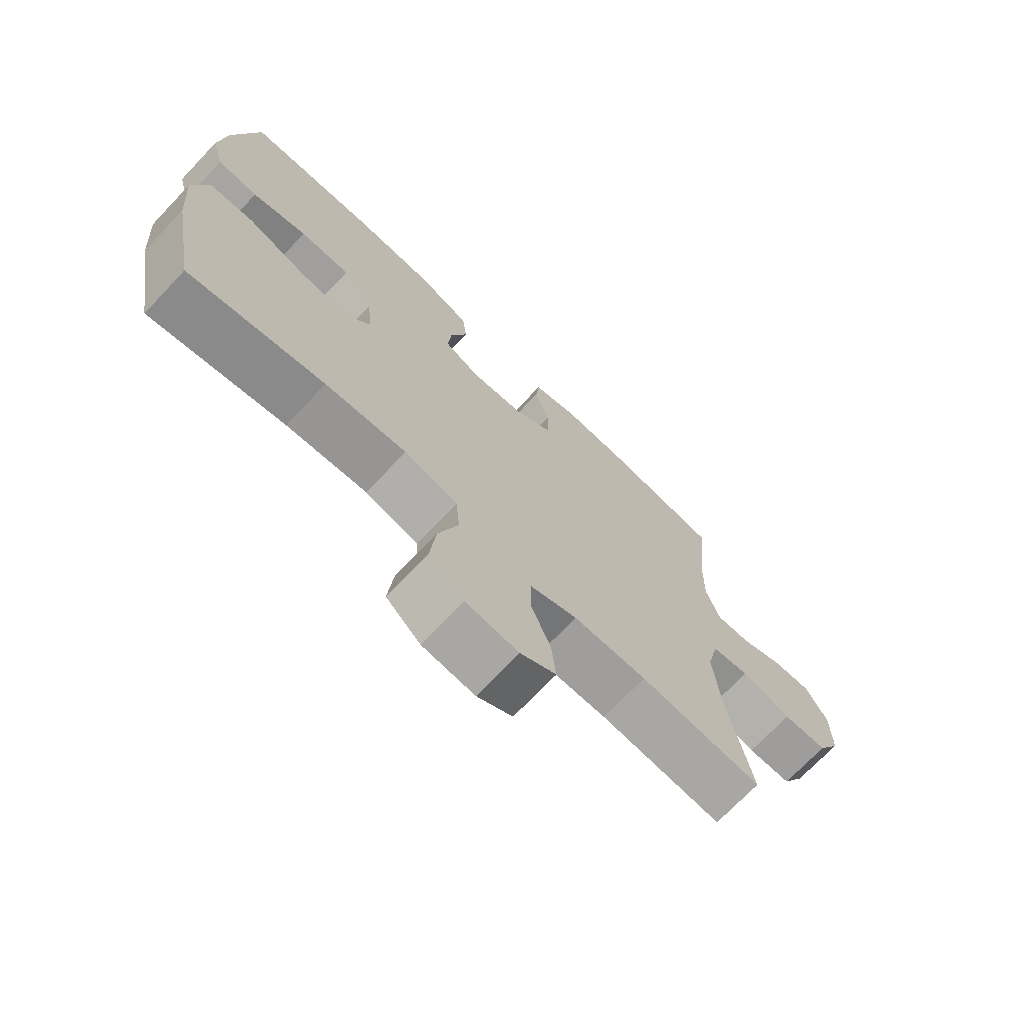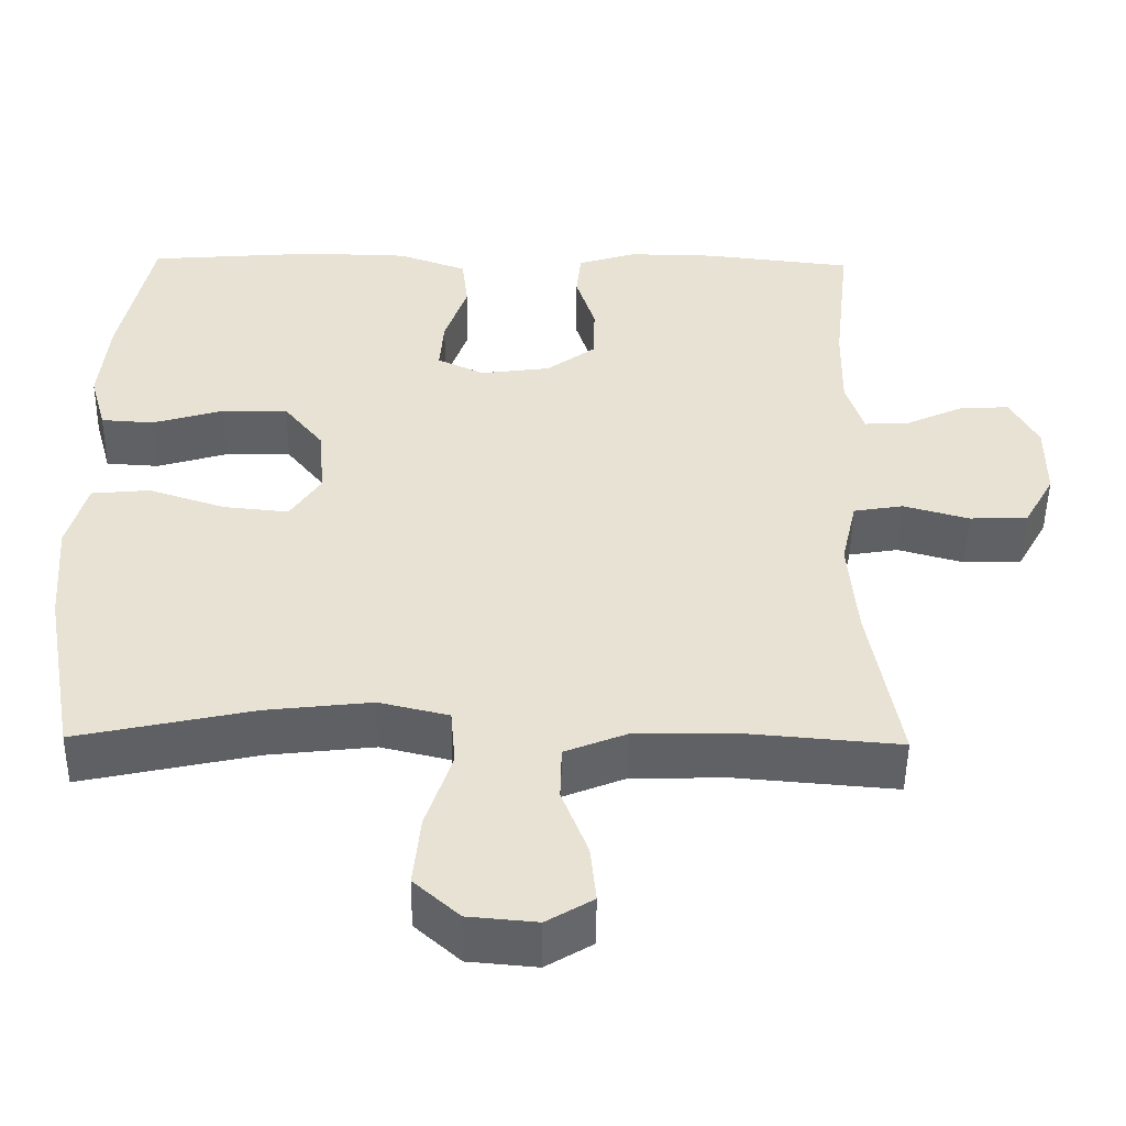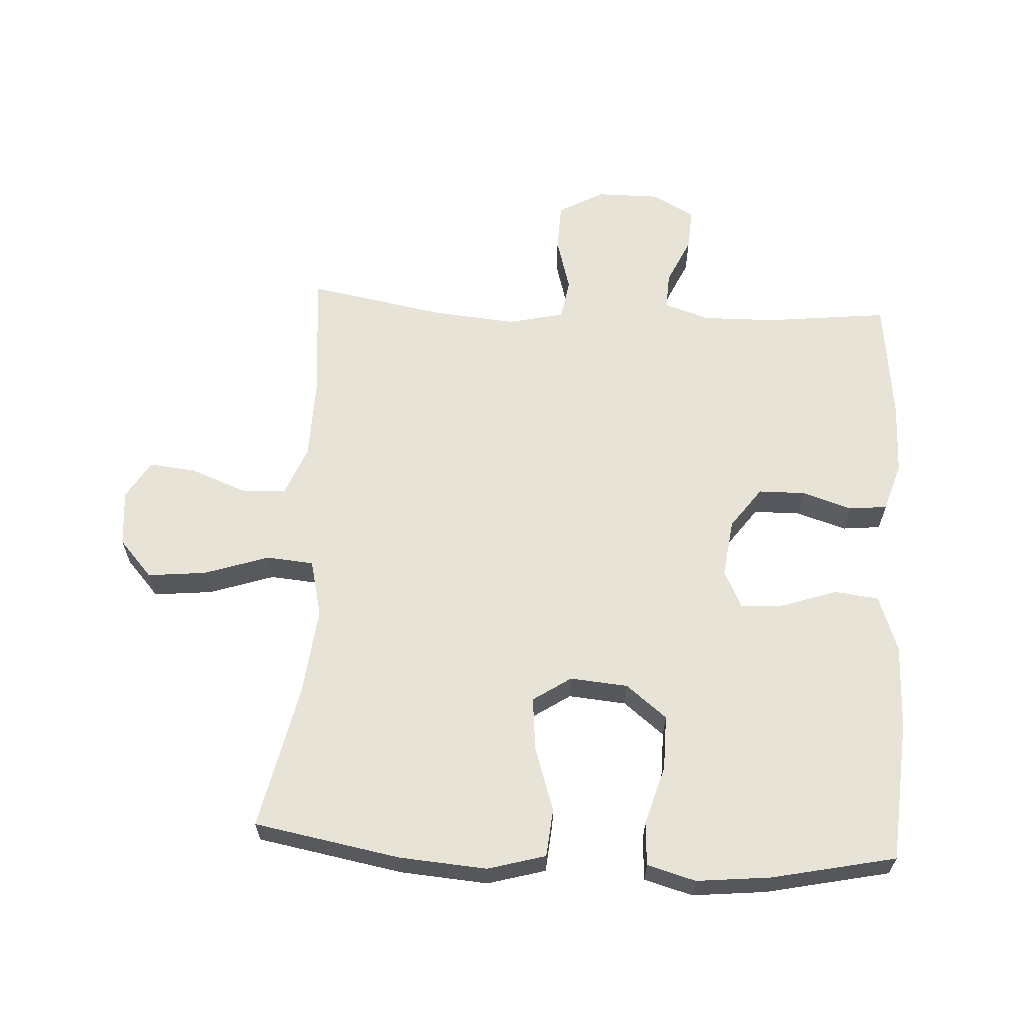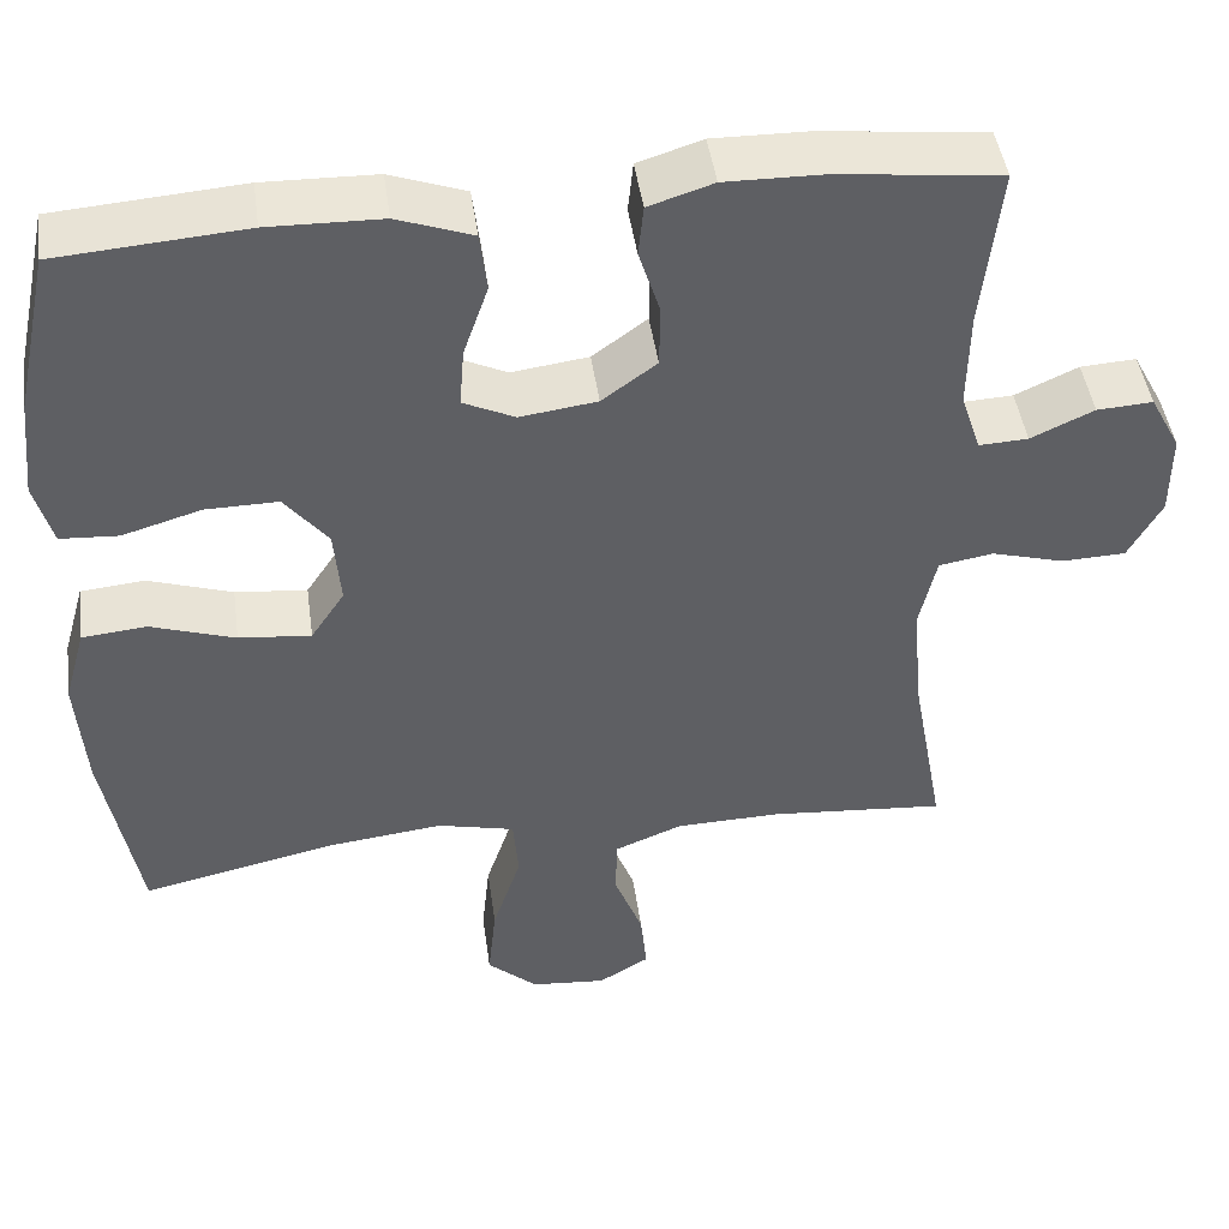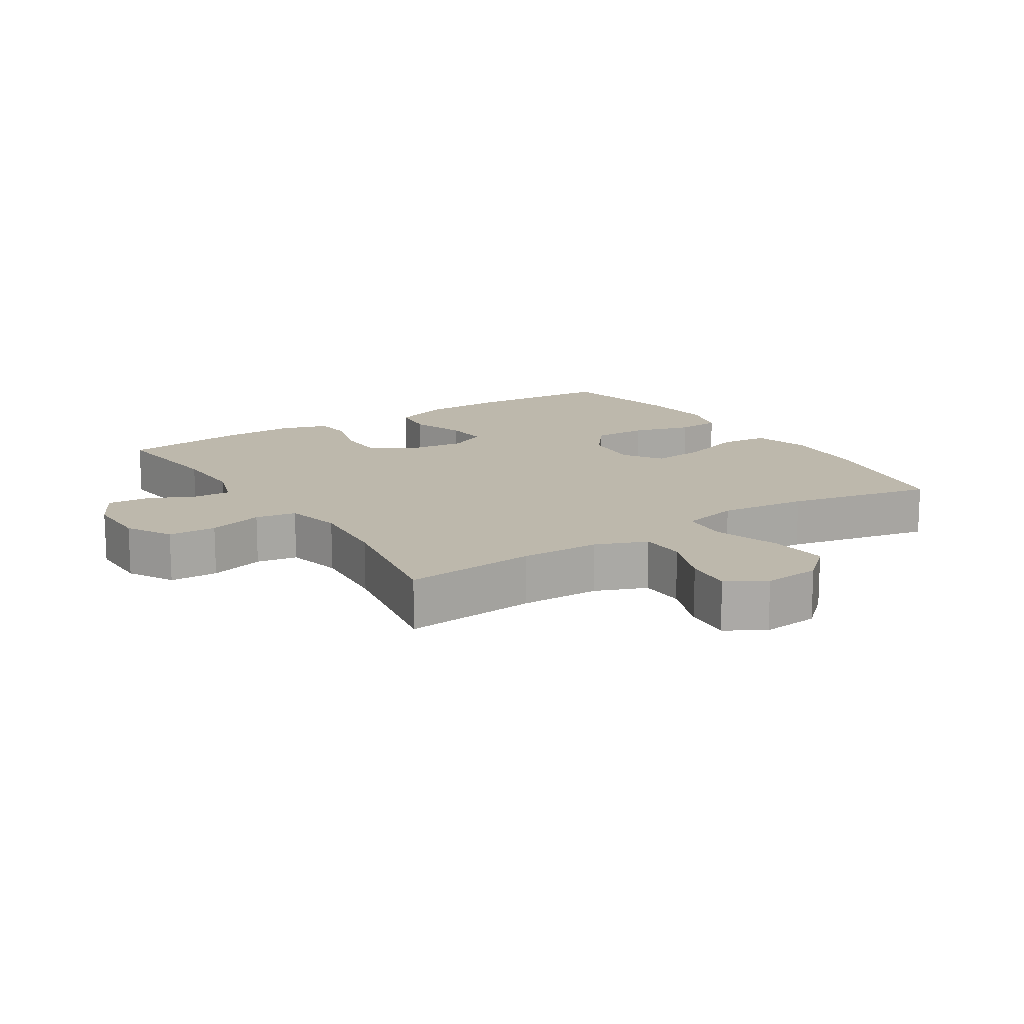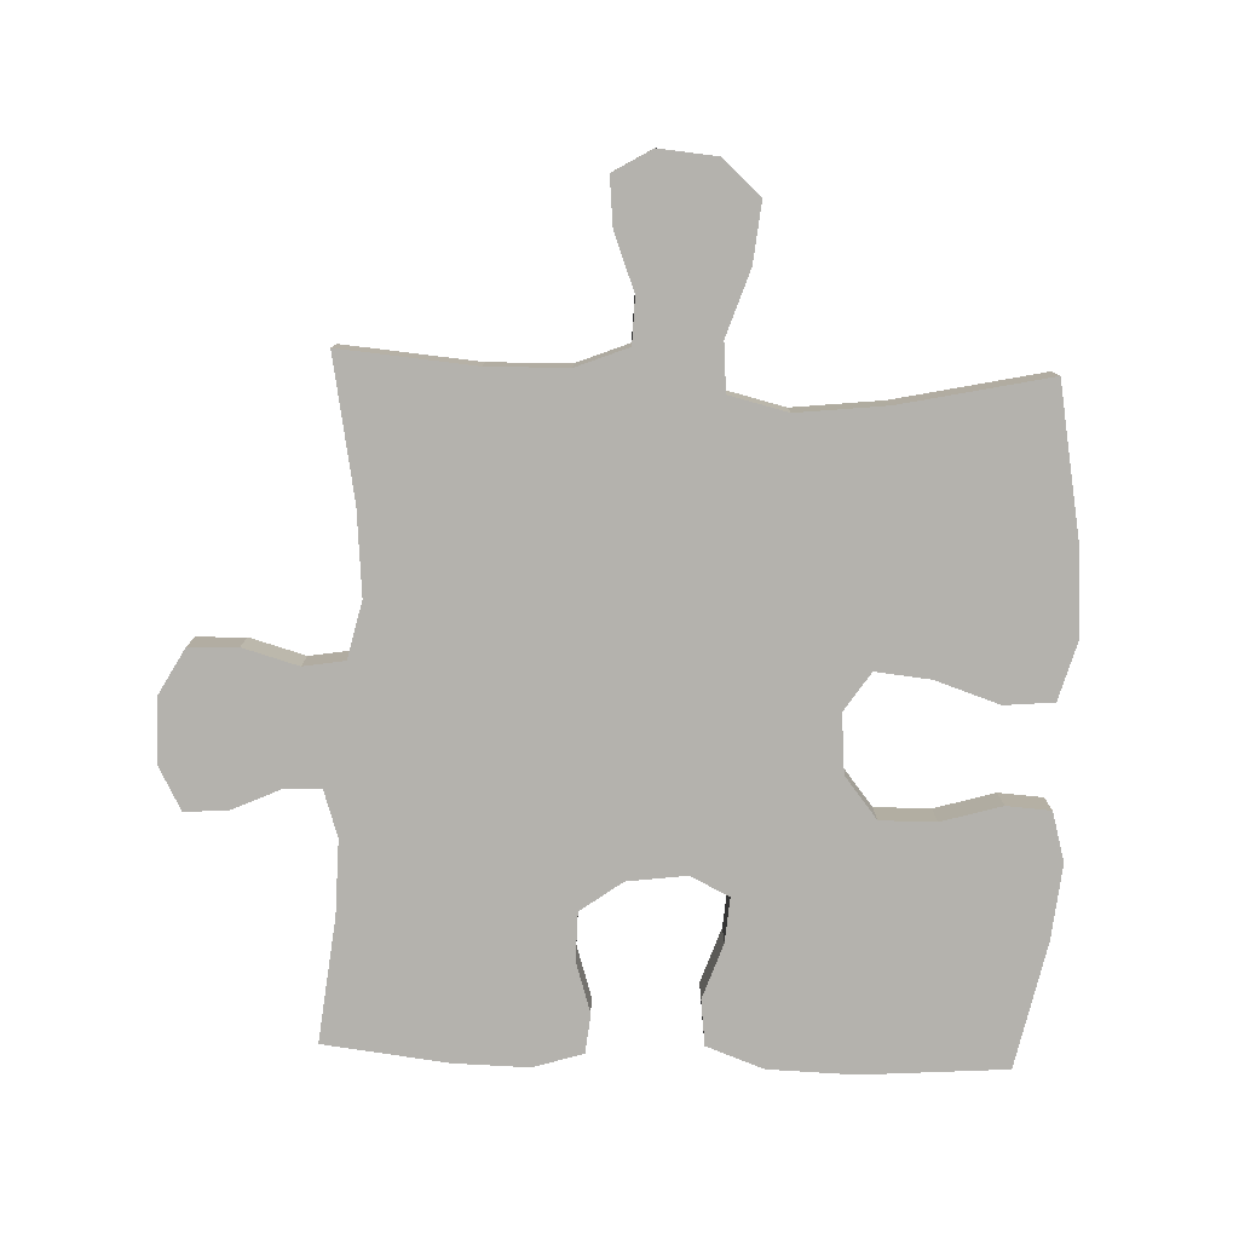
<metadata>
{"format":"obj","ext":"obj","renderer":"f3d","projection":"perspective","resolution":1024,"background":"white","views":[{"elev":-71.7,"azim":-43.6,"up":"+Z"},{"elev":-49.5,"azim":-0.7,"up":"+Z"},{"elev":62.6,"azim":-86.8,"up":"+Y"},{"elev":45.5,"azim":-8.0,"up":"+Z"},{"elev":14.7,"azim":147.1,"up":"+Y"},{"elev":-79.5,"azim":177.8,"up":"+Y"}]}
</metadata>
<code>
o path1378
v 0.4361 0.0375 -0.2528
v 0.4248 0.0375 -0.1218
v 0.4448 0.0375 -0.03371
v 0.5091 0.0375 -0.02294
v 0.5949 0.0375 -0.04704
v 0.6705 0.0375 -0.04431
v 0.7099 0.0375 0.02665
v 0.7102 0.0375 0.126
v 0.6741 0.0375 0.1936
v 0.6081 0.0375 0.1897
v 0.5336 0.0375 0.1555
v 0.4755 0.0375 0.1527
v 0.4521 0.0375 0.2243
v 0.454 0.0375 0.3386
v 0.4755 0.0375 0.5319
v 0.2827 0.0375 0.5538
v 0.1669 0.0375 0.5557
v 0.09058 0.0375 0.5315
v 0.08446 0.0375 0.4714
v 0.1093 0.0375 0.3927
v 0.1084 0.0375 0.3193
v 0.04378 0.0375 0.2721
v -0.04717 0.0375 0.2601
v -0.1081 0.0375 0.2889
v -0.1026 0.0375 0.3583
v -0.07304 0.0375 0.4435
v -0.08146 0.0375 0.5136
v -0.1705 0.0375 0.5456
v -0.3042 0.0375 0.5488
v -0.5264 0.0375 0.5319
v -0.5679 0.0375 0.3373
v -0.5799 0.0375 0.2208
v -0.5586 0.0375 0.1448
v -0.4902 0.0375 0.1405
v -0.3973 0.0375 0.1678
v -0.3116 0.0375 0.1687
v -0.2604 0.0375 0.1045
v -0.2526 0.0375 0.0136
v -0.2924 0.0375 -0.0463
v -0.3774 0.0375 -0.03785
v -0.4767 0.0375 -0.005003
v -0.5529 0.0375 -0.01204
v -0.5786 0.0375 -0.103
v -0.5681 0.0375 -0.2406
v -0.5264 0.0375 -0.4698
v -0.297 0.0375 -0.4203
v -0.1594 0.0375 -0.4048
v -0.06885 0.0375 -0.4265
v -0.06266 0.0375 -0.501
v -0.09658 0.0375 -0.6026
v -0.106 0.0375 -0.6949
v -0.04696 0.0375 -0.7477
v 0.0422 0.0375 -0.7556
v 0.1025 0.0375 -0.7196
v 0.09501 0.0375 -0.6454
v 0.06136 0.0375 -0.5579
v 0.06323 0.0375 -0.4872
v 0.1432 0.0375 -0.4552
v 0.2673 0.0375 -0.4523
v 0.4755 0.0375 -0.4698
v 0.4361 -0.0375 -0.2528
v 0.4248 -0.0375 -0.1218
v 0.4448 -0.0375 -0.03371
v 0.5091 -0.0375 -0.02294
v 0.5949 -0.0375 -0.04704
v 0.6705 -0.0375 -0.04431
v 0.7099 -0.0375 0.02665
v 0.7102 -0.0375 0.126
v 0.6741 -0.0375 0.1936
v 0.6081 -0.0375 0.1897
v 0.5336 -0.0375 0.1555
v 0.4755 -0.0375 0.1527
v 0.4521 -0.0375 0.2243
v 0.454 -0.0375 0.3386
v 0.4755 -0.0375 0.5319
v 0.2827 -0.0375 0.5538
v 0.1669 -0.0375 0.5557
v 0.09058 -0.0375 0.5315
v 0.08446 -0.0375 0.4714
v 0.1093 -0.0375 0.3927
v 0.1084 -0.0375 0.3193
v 0.04378 -0.0375 0.2721
v -0.04717 -0.0375 0.2601
v -0.1081 -0.0375 0.2889
v -0.1026 -0.0375 0.3583
v -0.07304 -0.0375 0.4435
v -0.08146 -0.0375 0.5136
v -0.1705 -0.0375 0.5456
v -0.3042 -0.0375 0.5488
v -0.5264 -0.0375 0.5319
v -0.5679 -0.0375 0.3373
v -0.5799 -0.0375 0.2208
v -0.5586 -0.0375 0.1448
v -0.4902 -0.0375 0.1405
v -0.3973 -0.0375 0.1678
v -0.3116 -0.0375 0.1687
v -0.2604 -0.0375 0.1045
v -0.2526 -0.0375 0.0136
v -0.2924 -0.0375 -0.0463
v -0.3774 -0.0375 -0.03785
v -0.4767 -0.0375 -0.005003
v -0.5529 -0.0375 -0.01204
v -0.5786 -0.0375 -0.103
v -0.5681 -0.0375 -0.2406
v -0.5264 -0.0375 -0.4698
v -0.297 -0.0375 -0.4203
v -0.1594 -0.0375 -0.4048
v -0.06885 -0.0375 -0.4265
v -0.06266 -0.0375 -0.501
v -0.09658 -0.0375 -0.6026
v -0.106 -0.0375 -0.6949
v -0.04696 -0.0375 -0.7477
v 0.0422 -0.0375 -0.7556
v 0.1025 -0.0375 -0.7196
v 0.09501 -0.0375 -0.6454
v 0.06136 -0.0375 -0.5579
v 0.06323 -0.0375 -0.4872
v 0.1432 -0.0375 -0.4552
v 0.2673 -0.0375 -0.4523
v 0.4755 -0.0375 -0.4698
v 0.2827 0.0375 0.5538
v 0.1669 0.0375 0.5557
v 0.09058 0.0375 0.5315
v 0.09058 0.0375 0.5315
v -0.1705 0.0375 0.5456
v -0.3042 0.0375 0.5488
v -0.08146 0.0375 0.5136
v -0.08146 0.0375 0.5136
v 0.4755 0.0375 0.5319
v 0.4755 0.0375 0.5319
v -0.5264 0.0375 0.5319
v -0.5264 0.0375 0.5319
v 0.08446 0.0375 0.4714
v -0.07304 0.0375 0.4435
v 0.1093 0.0375 0.3927
v 0.454 0.0375 0.3386
v -0.5679 0.0375 0.3373
v -0.1026 0.0375 0.3583
v 0.1084 0.0375 0.3193
v -0.1081 0.0375 0.2889
v -0.1081 0.0375 0.2889
v 0.4521 0.0375 0.2243
v -0.5799 0.0375 0.2208
v 0.04378 0.0375 0.2721
v -0.04717 0.0375 0.2601
v 0.4755 0.0375 0.1527
v 0.4755 0.0375 0.1527
v -0.3973 0.0375 0.1678
v -0.3116 0.0375 0.1687
v -0.5586 0.0375 0.1448
v -0.5586 0.0375 0.1448
v 0.7102 0.0375 0.126
v 0.6741 0.0375 0.1936
v 0.6741 0.0375 0.1936
v 0.6081 0.0375 0.1897
v 0.5336 0.0375 0.1555
v -0.2604 0.0375 0.1045
v -0.4902 0.0375 0.1405
v 0.7099 0.0375 0.02665
v -0.2526 0.0375 0.0136
v 0.6705 0.0375 -0.04431
v -0.2924 0.0375 -0.0463
v -0.2924 0.0375 -0.0463
v -0.3774 0.0375 -0.03785
v -0.4767 0.0375 -0.005003
v -0.5529 0.0375 -0.01204
v -0.5529 0.0375 -0.01204
v -0.5786 0.0375 -0.103
v 0.5949 0.0375 -0.04704
v 0.5091 0.0375 -0.02294
v 0.4448 0.0375 -0.03371
v 0.4448 0.0375 -0.03371
v 0.4248 0.0375 -0.1218
v -0.5681 0.0375 -0.2406
v 0.4361 0.0375 -0.2528
v -0.1594 0.0375 -0.4048
v -0.06885 0.0375 -0.4265
v -0.06885 0.0375 -0.4265
v -0.297 0.0375 -0.4203
v -0.06266 0.0375 -0.501
v -0.5264 0.0375 -0.4698
v -0.5264 0.0375 -0.4698
v 0.4755 0.0375 -0.4698
v 0.4755 0.0375 -0.4698
v 0.1432 0.0375 -0.4552
v 0.2673 0.0375 -0.4523
v 0.06323 0.0375 -0.4872
v 0.06323 0.0375 -0.4872
v 0.06136 0.0375 -0.5579
v -0.09658 0.0375 -0.6026
v 0.09501 0.0375 -0.6454
v -0.106 0.0375 -0.6949
v 0.1025 0.0375 -0.7196
v 0.1025 0.0375 -0.7196
v -0.04696 0.0375 -0.7477
v 0.0422 0.0375 -0.7556
v 0.2827 -0.0375 0.5538
v 0.1669 -0.0375 0.5557
v 0.09058 -0.0375 0.5315
v 0.09058 -0.0375 0.5315
v -0.1705 -0.0375 0.5456
v -0.3042 -0.0375 0.5488
v -0.08146 -0.0375 0.5136
v -0.08146 -0.0375 0.5136
v 0.4755 -0.0375 0.5319
v 0.4755 -0.0375 0.5319
v -0.5264 -0.0375 0.5319
v -0.5264 -0.0375 0.5319
v 0.08446 -0.0375 0.4714
v -0.07304 -0.0375 0.4435
v 0.1093 -0.0375 0.3927
v 0.454 -0.0375 0.3386
v -0.5679 -0.0375 0.3373
v -0.1026 -0.0375 0.3583
v 0.1084 -0.0375 0.3193
v -0.1081 -0.0375 0.2889
v -0.1081 -0.0375 0.2889
v 0.4521 -0.0375 0.2243
v -0.5799 -0.0375 0.2208
v 0.04378 -0.0375 0.2721
v -0.04717 -0.0375 0.2601
v 0.4755 -0.0375 0.1527
v 0.4755 -0.0375 0.1527
v -0.3973 -0.0375 0.1678
v -0.3116 -0.0375 0.1687
v -0.5586 -0.0375 0.1448
v -0.5586 -0.0375 0.1448
v 0.7102 -0.0375 0.126
v 0.6741 -0.0375 0.1936
v 0.6741 -0.0375 0.1936
v 0.6081 -0.0375 0.1897
v 0.5336 -0.0375 0.1555
v -0.2604 -0.0375 0.1045
v -0.4902 -0.0375 0.1405
v 0.7099 -0.0375 0.02665
v -0.2526 -0.0375 0.0136
v 0.6705 -0.0375 -0.04431
v -0.2924 -0.0375 -0.0463
v -0.2924 -0.0375 -0.0463
v -0.3774 -0.0375 -0.03785
v -0.4767 -0.0375 -0.005003
v -0.5529 -0.0375 -0.01204
v -0.5529 -0.0375 -0.01204
v -0.5786 -0.0375 -0.103
v 0.5949 -0.0375 -0.04704
v 0.5091 -0.0375 -0.02294
v 0.4448 -0.0375 -0.03371
v 0.4448 -0.0375 -0.03371
v 0.4248 -0.0375 -0.1218
v -0.5681 -0.0375 -0.2406
v 0.4361 -0.0375 -0.2528
v -0.1594 -0.0375 -0.4048
v -0.06885 -0.0375 -0.4265
v -0.06885 -0.0375 -0.4265
v -0.297 -0.0375 -0.4203
v -0.06266 -0.0375 -0.501
v -0.5264 -0.0375 -0.4698
v -0.5264 -0.0375 -0.4698
v 0.4755 -0.0375 -0.4698
v 0.4755 -0.0375 -0.4698
v 0.1432 -0.0375 -0.4552
v 0.2673 -0.0375 -0.4523
v 0.06323 -0.0375 -0.4872
v 0.06323 -0.0375 -0.4872
v 0.06136 -0.0375 -0.5579
v -0.09658 -0.0375 -0.6026
v 0.09501 -0.0375 -0.6454
v -0.106 -0.0375 -0.6949
v 0.1025 -0.0375 -0.7196
v 0.1025 -0.0375 -0.7196
v -0.04696 -0.0375 -0.7477
v 0.0422 -0.0375 -0.7556
f 249 236 253
f 263 256 265
f 232 228 231
f 255 240 250
f 201 210 203
f 224 202 213
f 252 238 255
f 245 232 246
f 197 211 212
f 229 231 228
f 202 214 201
f 214 225 216
f 234 219 226
f 271 266 268
f 261 249 253
f 198 211 197
f 218 215 222
f 212 215 218
f 265 266 267
f 247 220 249
f 221 216 233
f 222 215 247
f 271 267 266
f 266 265 256
f 224 213 219
f 202 225 214
f 236 221 233
f 253 236 252
f 224 219 234
f 249 220 236
f 214 210 201
f 244 241 242
f 236 238 252
f 209 198 199
f 237 235 245
f 250 240 244
f 238 240 255
f 261 253 263
f 269 267 272
f 262 251 261
f 213 202 207
f 263 253 256
f 251 262 259
f 255 250 257
f 246 232 222
f 272 267 271
f 235 232 245
f 215 212 211
f 251 249 261
f 197 212 205
f 225 202 224
f 233 216 225
f 247 215 220
f 228 232 235
f 211 198 209
f 220 221 236
f 240 241 244
f 246 222 247
f 16 17 77 76
f 17 124 200 77
f 28 29 89 88
f 128 28 88 204
f 130 16 76 206
f 29 132 208 89
f 18 19 79 78
f 26 27 87 86
f 19 20 80 79
f 14 15 75 74
f 30 31 91 90
f 25 26 86 85
f 20 21 81 80
f 141 25 85 217
f 13 14 74 73
f 31 32 92 91
f 21 22 82 81
f 23 24 84 83
f 22 23 83 82
f 147 13 73 223
f 35 36 96 95
f 32 151 227 92
f 8 154 230 68
f 9 10 70 69
f 10 11 71 70
f 36 37 97 96
f 34 35 95 94
f 33 34 94 93
f 11 12 72 71
f 7 8 68 67
f 37 38 98 97
f 6 7 67 66
f 38 163 239 98
f 40 41 101 100
f 41 167 243 101
f 42 43 103 102
f 5 6 66 65
f 4 5 65 64
f 172 4 64 248
f 2 3 63 62
f 39 40 100 99
f 43 44 104 103
f 1 2 62 61
f 47 178 254 107
f 46 47 107 106
f 48 49 109 108
f 182 46 106 258
f 44 45 105 104
f 184 1 61 260
f 58 59 119 118
f 188 58 118 264
f 59 60 120 119
f 56 57 117 116
f 49 50 110 109
f 55 56 116 115
f 50 51 111 110
f 194 55 115 270
f 51 52 112 111
f 53 54 114 113
f 52 53 113 112
f 173 177 160
f 187 189 180
f 156 155 152
f 179 174 164
f 125 127 134
f 148 137 126
f 176 179 162
f 169 170 156
f 121 136 135
f 153 152 155
f 126 125 138
f 138 140 149
f 158 150 143
f 195 192 190
f 185 177 173
f 122 121 135
f 142 146 139
f 136 142 139
f 189 191 190
f 171 173 144
f 145 157 140
f 146 171 139
f 195 190 191
f 190 180 189
f 148 143 137
f 126 138 149
f 160 157 145
f 177 176 160
f 148 158 143
f 173 160 144
f 138 125 134
f 168 166 165
f 160 176 162
f 133 123 122
f 161 169 159
f 174 168 164
f 162 179 164
f 185 187 177
f 193 196 191
f 186 185 175
f 137 131 126
f 187 180 177
f 175 183 186
f 179 181 174
f 170 146 156
f 196 195 191
f 159 169 156
f 139 135 136
f 175 185 173
f 121 129 136
f 149 148 126
f 157 149 140
f 171 144 139
f 152 159 156
f 135 133 122
f 144 160 145
f 164 168 165
f 170 171 146

</code>
